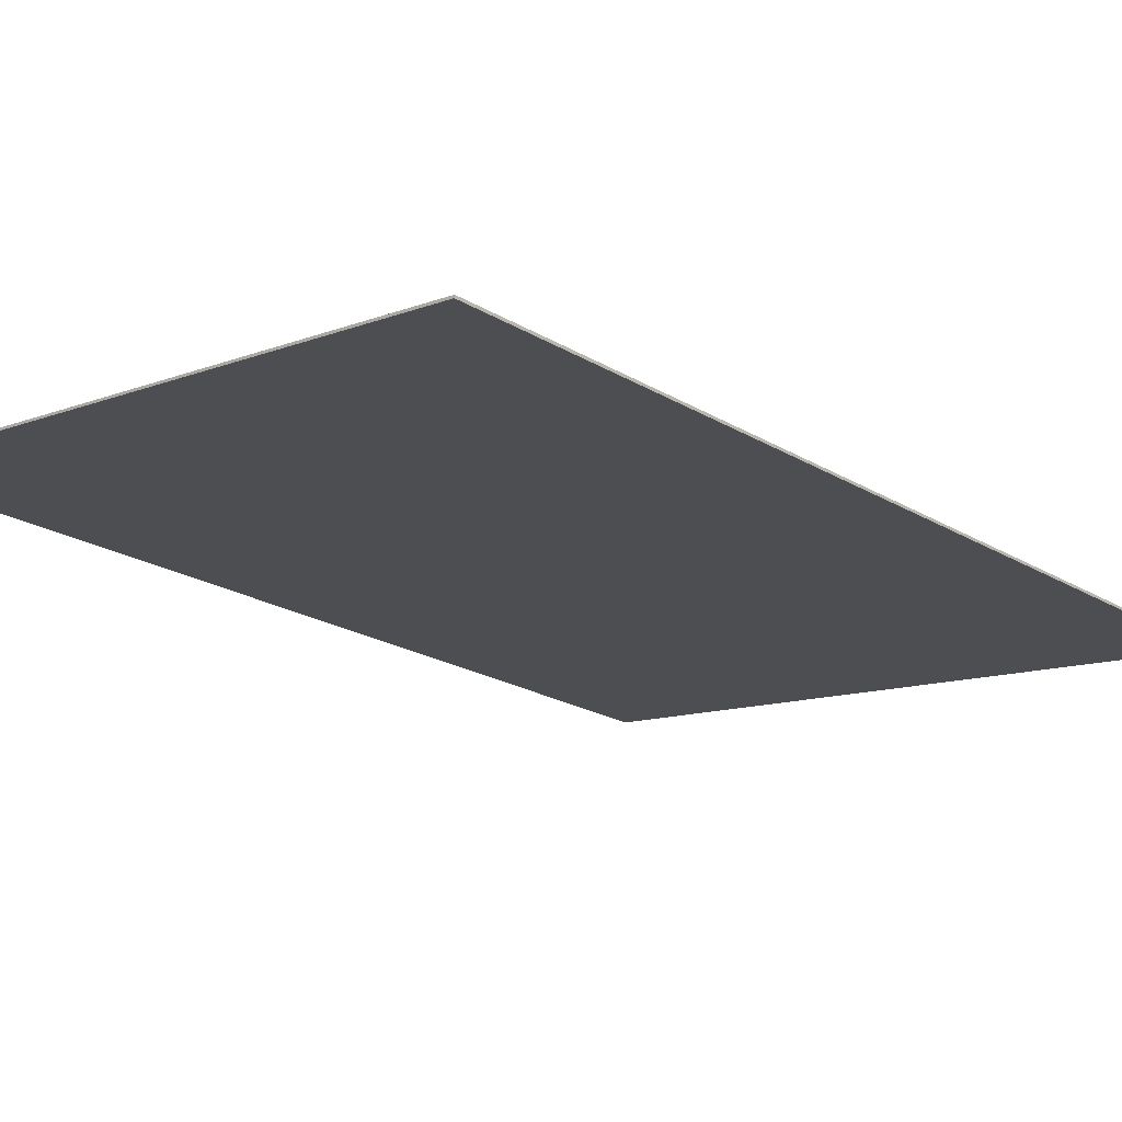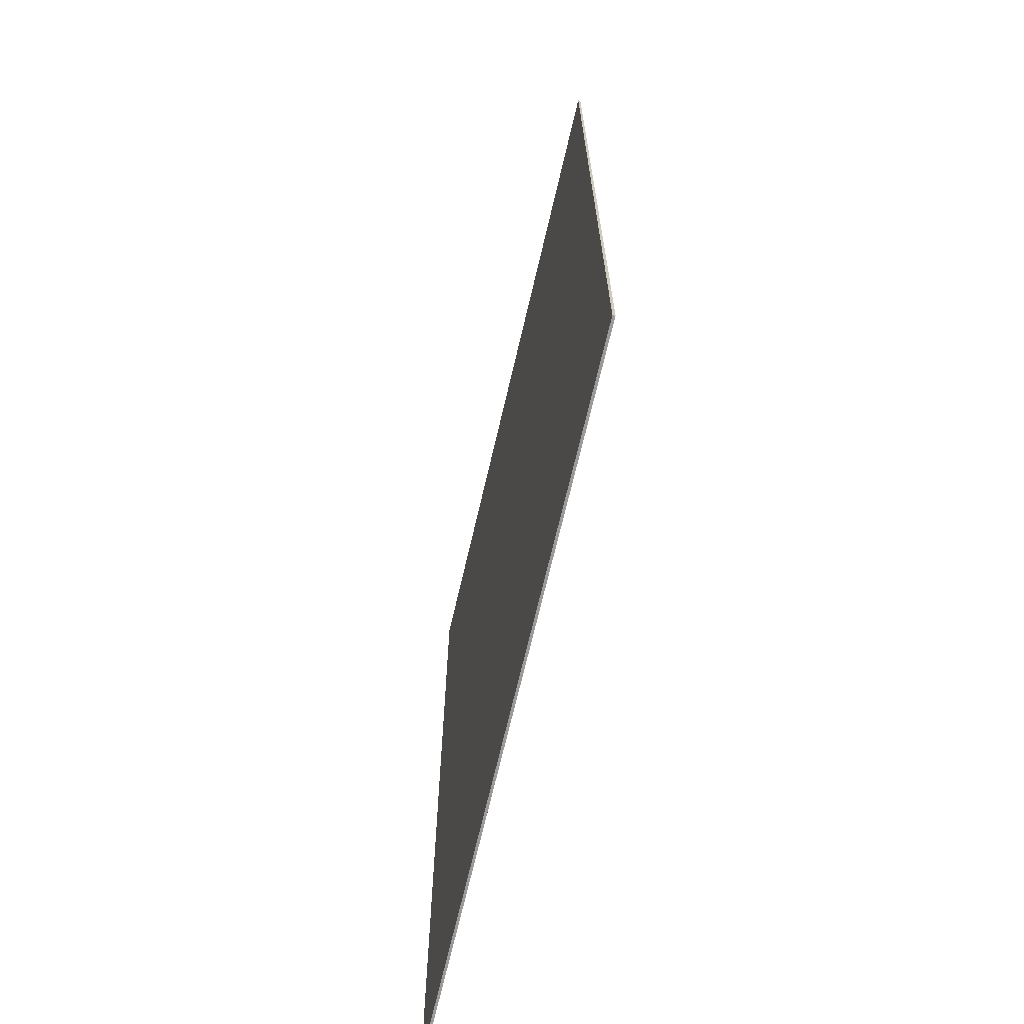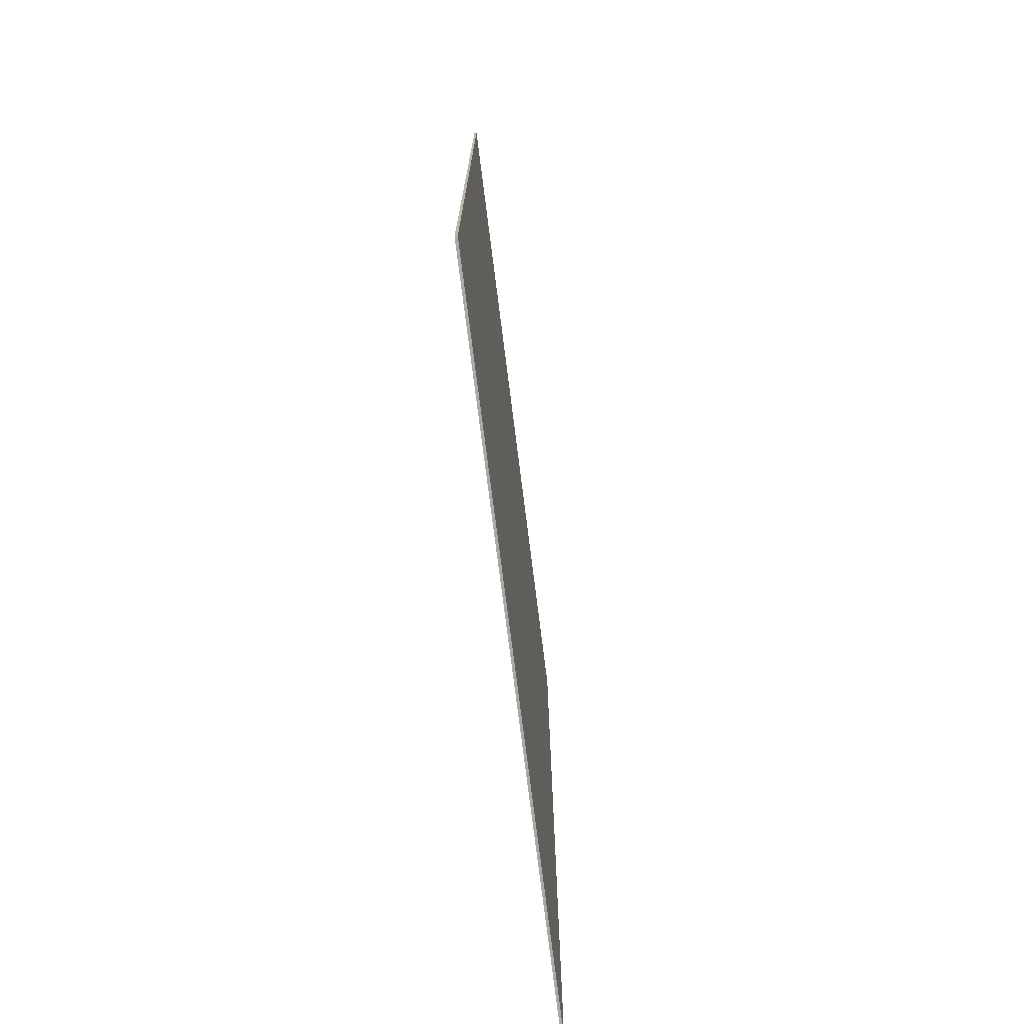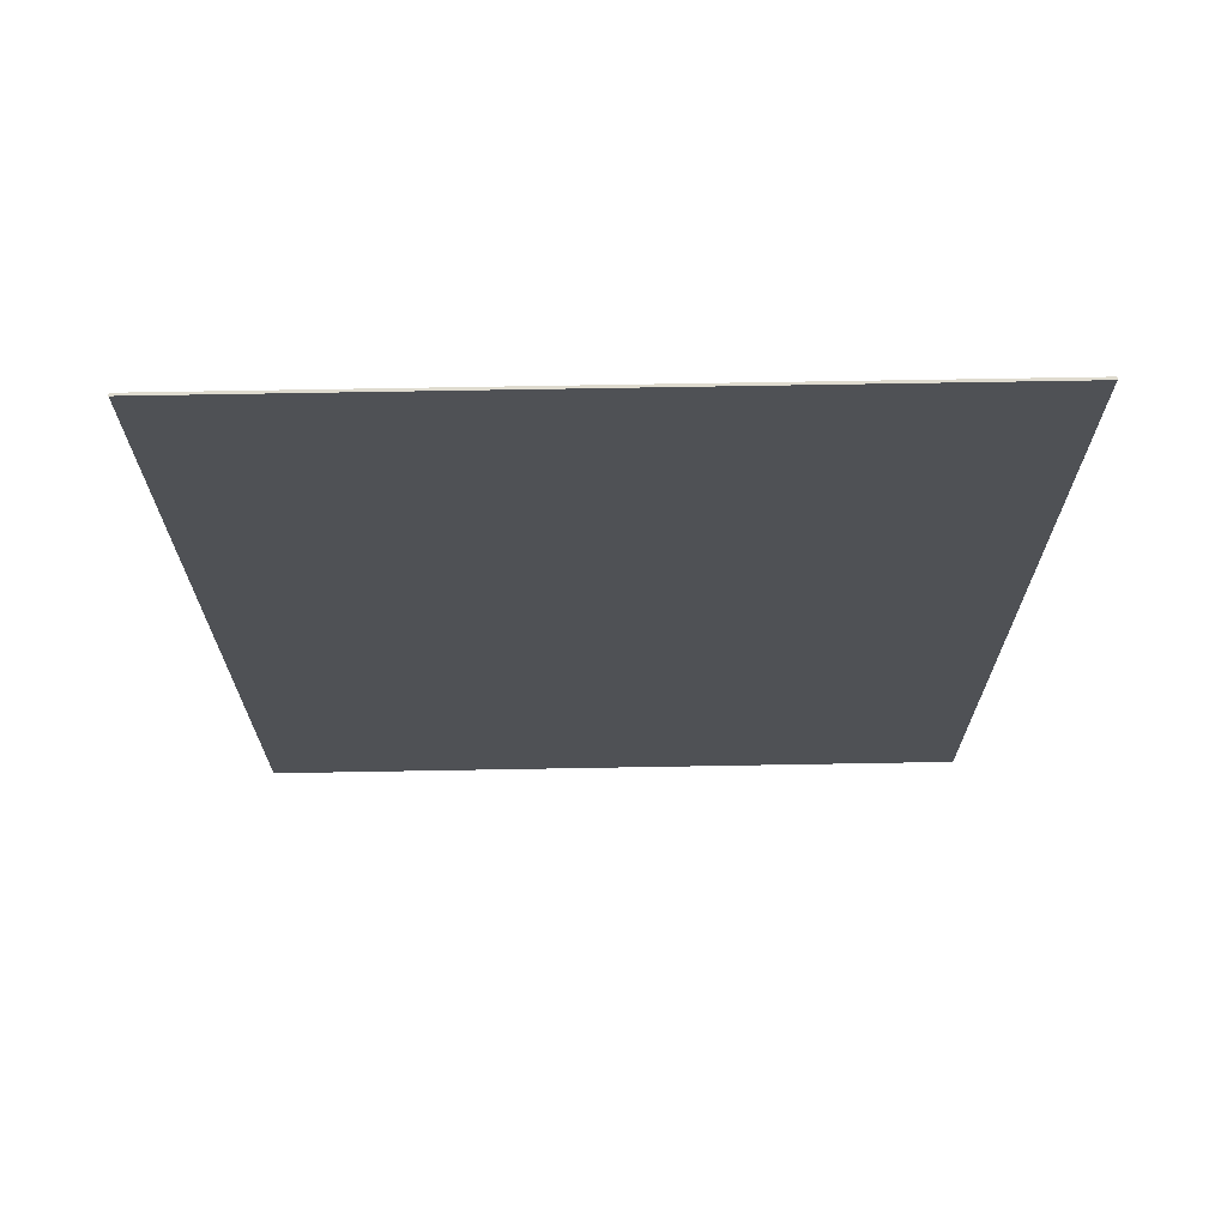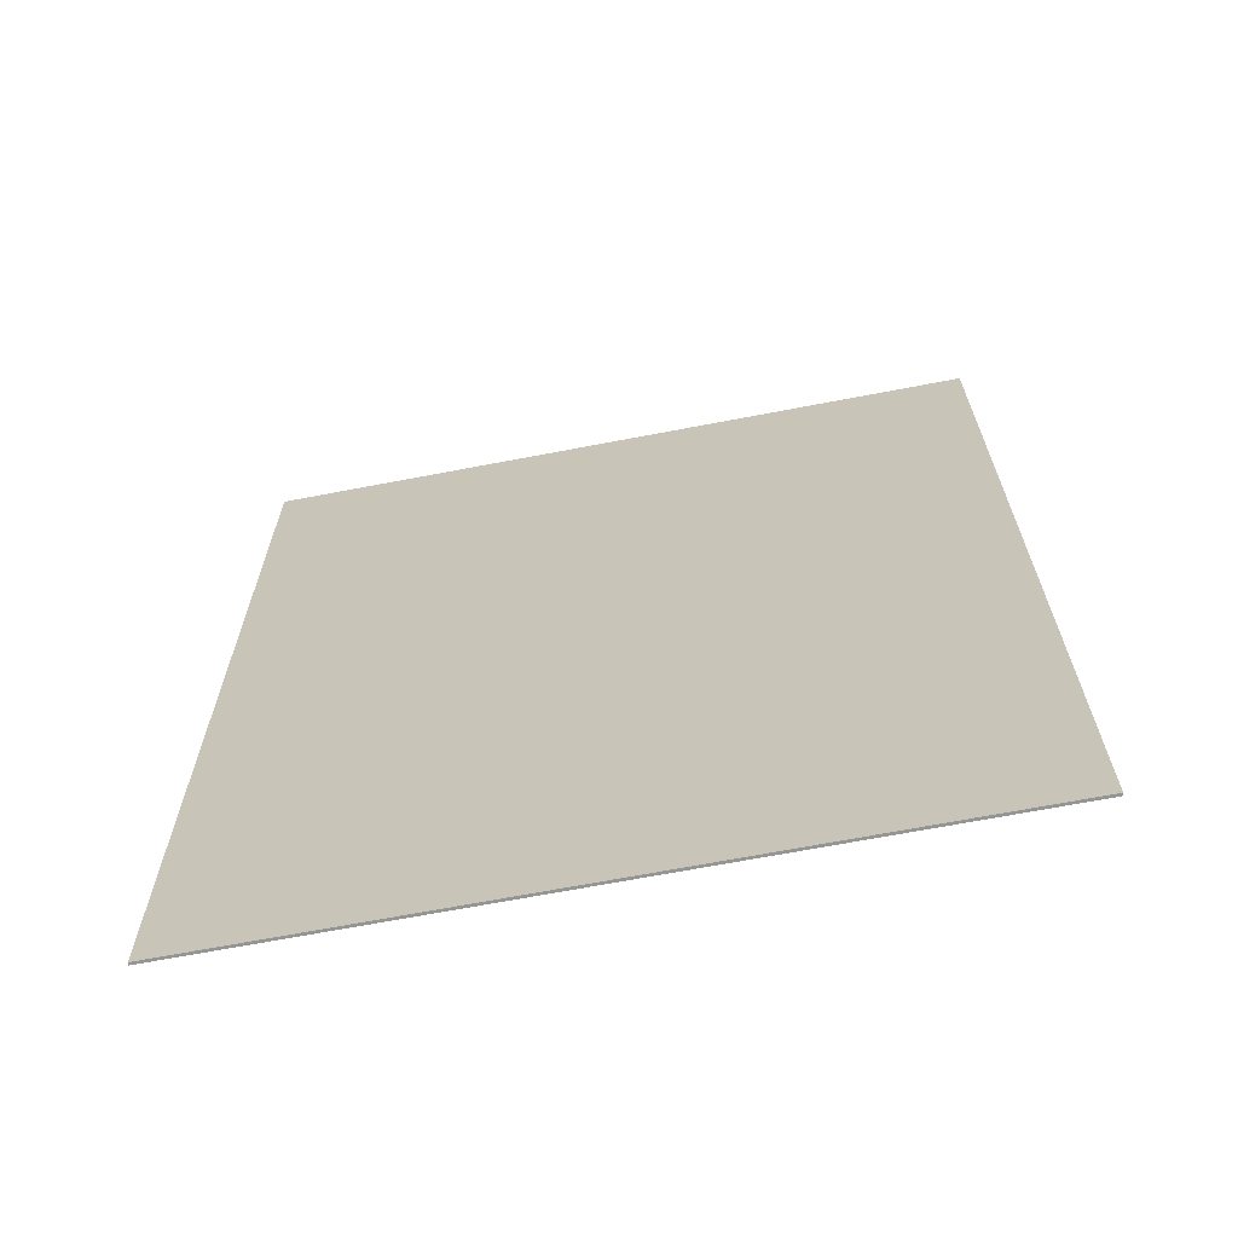
<metadata>
{"format":"obj","ext":"obj","renderer":"f3d","projection":"perspective","resolution":1024,"background":"white","views":[{"elev":-21.4,"azim":43.3,"up":"+Y"},{"elev":-69.3,"azim":-110.1,"up":"+Z"},{"elev":-75.3,"azim":90.2,"up":"+Z"},{"elev":70.4,"azim":-8.0,"up":"+Z"},{"elev":-67.4,"azim":3.9,"up":"+Z"}]}
</metadata>
<code>
g Mesh58 drywall lifestyle Model
v 75.64 84.8 92
v -60.46 101.5 -92
v -60.46 101.5 92
v 75.64 84.8 -92
v 75.58 84.3 -92
v 75.58 84.3 92
v -60.52 101 92
v -60.52 101 -92
f 1 2 3
f 2 1 4
f 1 5 4
f 5 1 6
f 1 7 6
f 7 1 3
f 2 7 3
f 7 2 8
f 4 8 2
f 8 4 5
f 5 7 8
f 7 5 6

</code>
